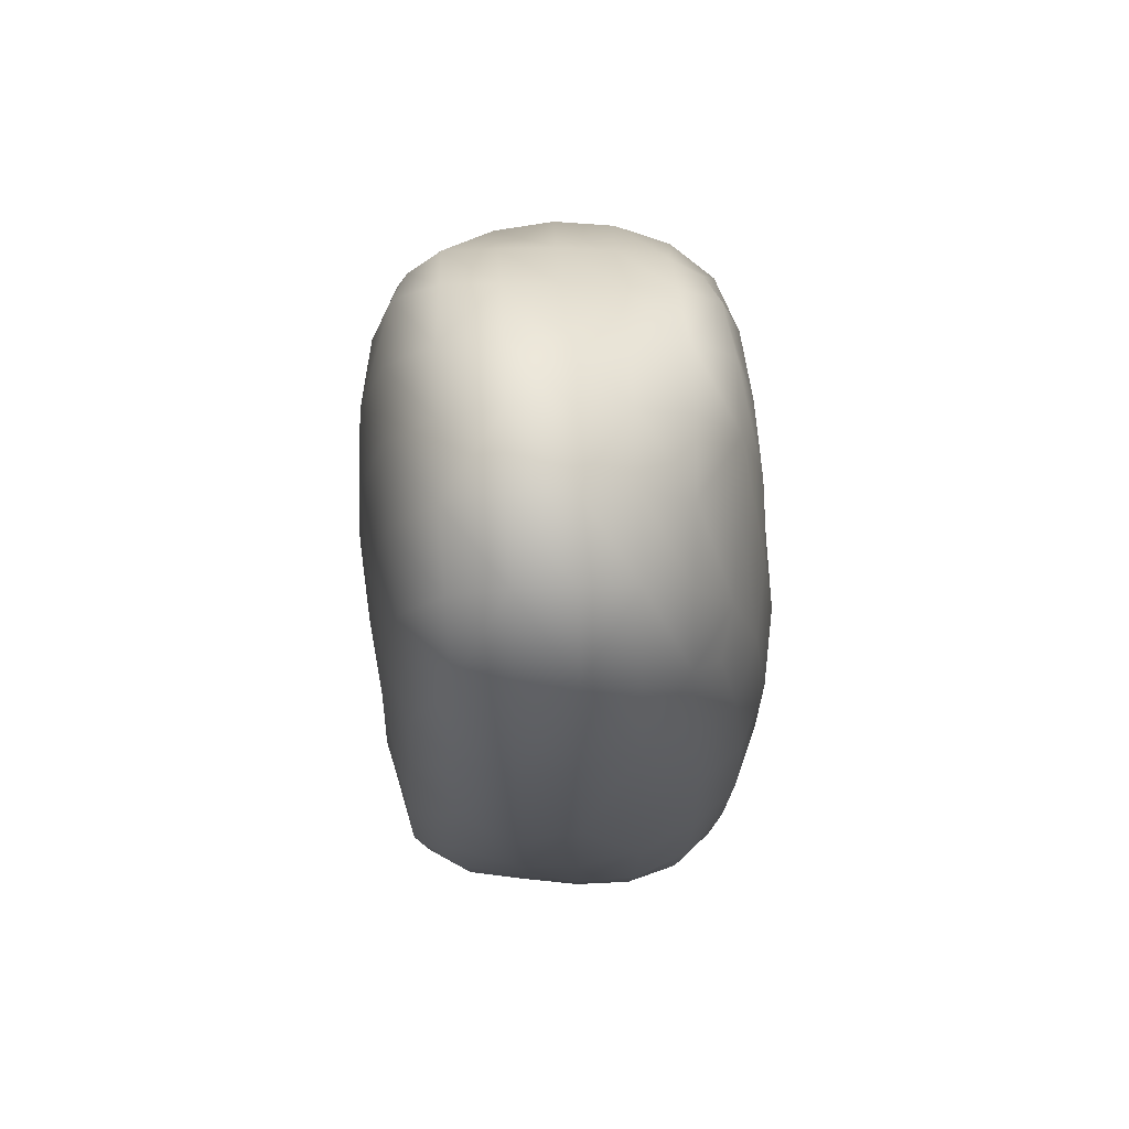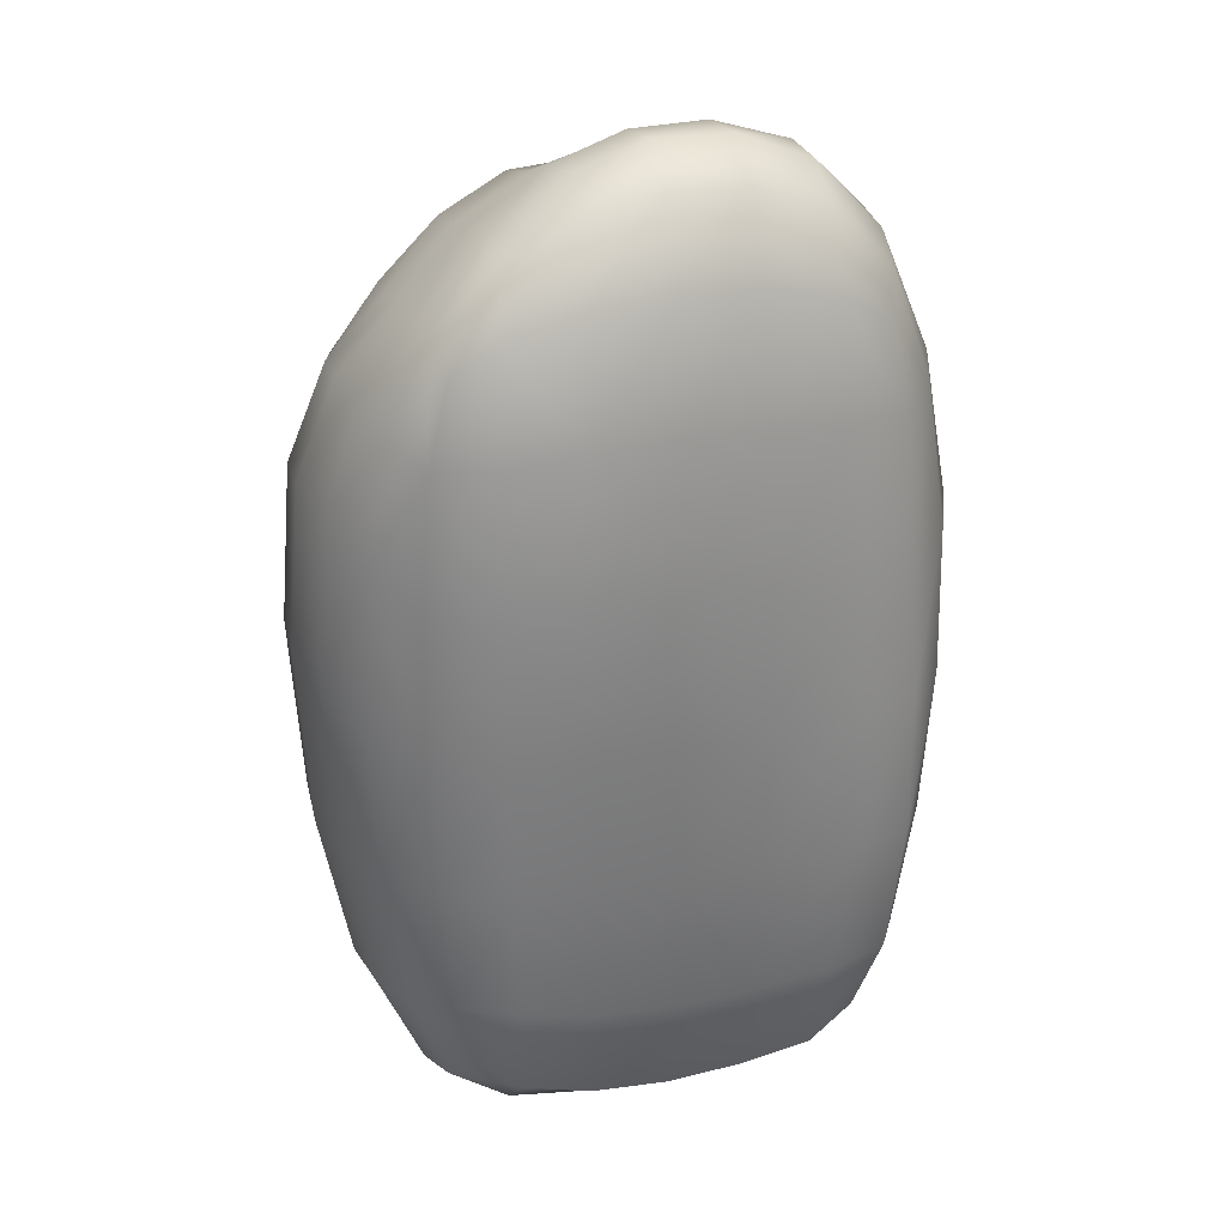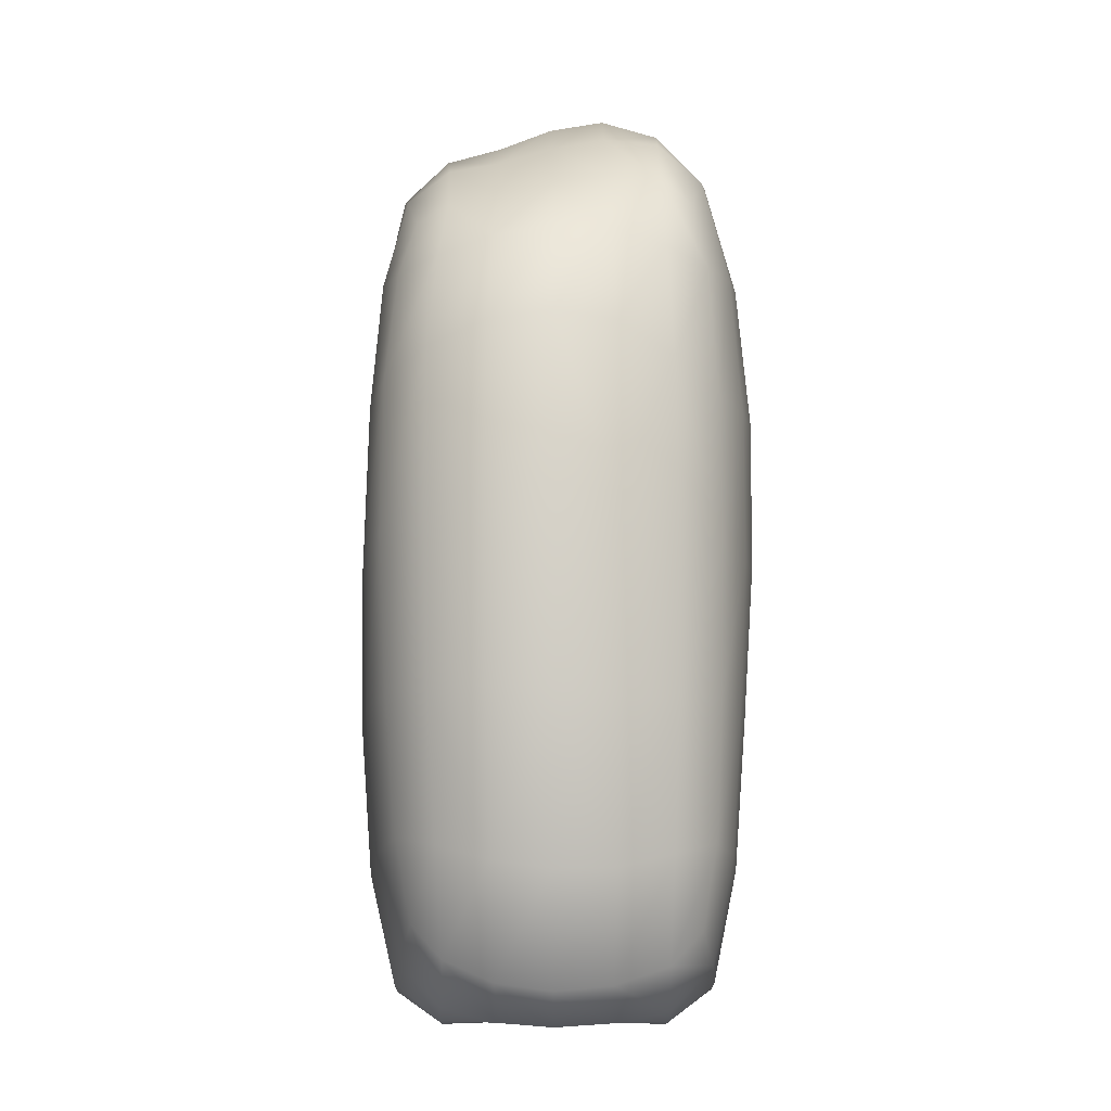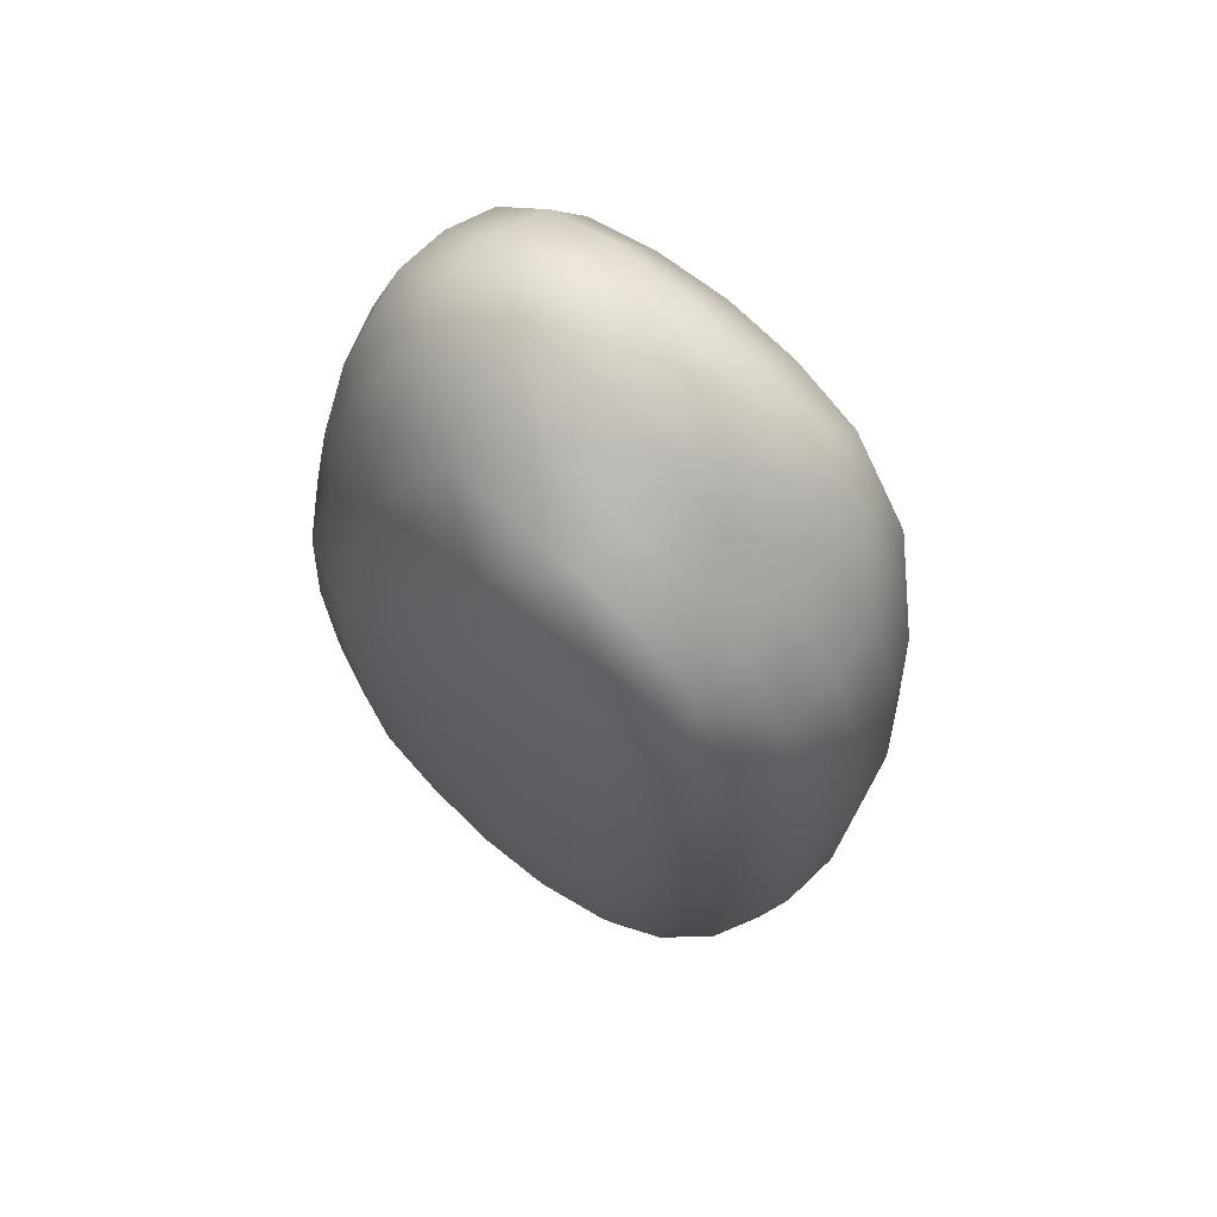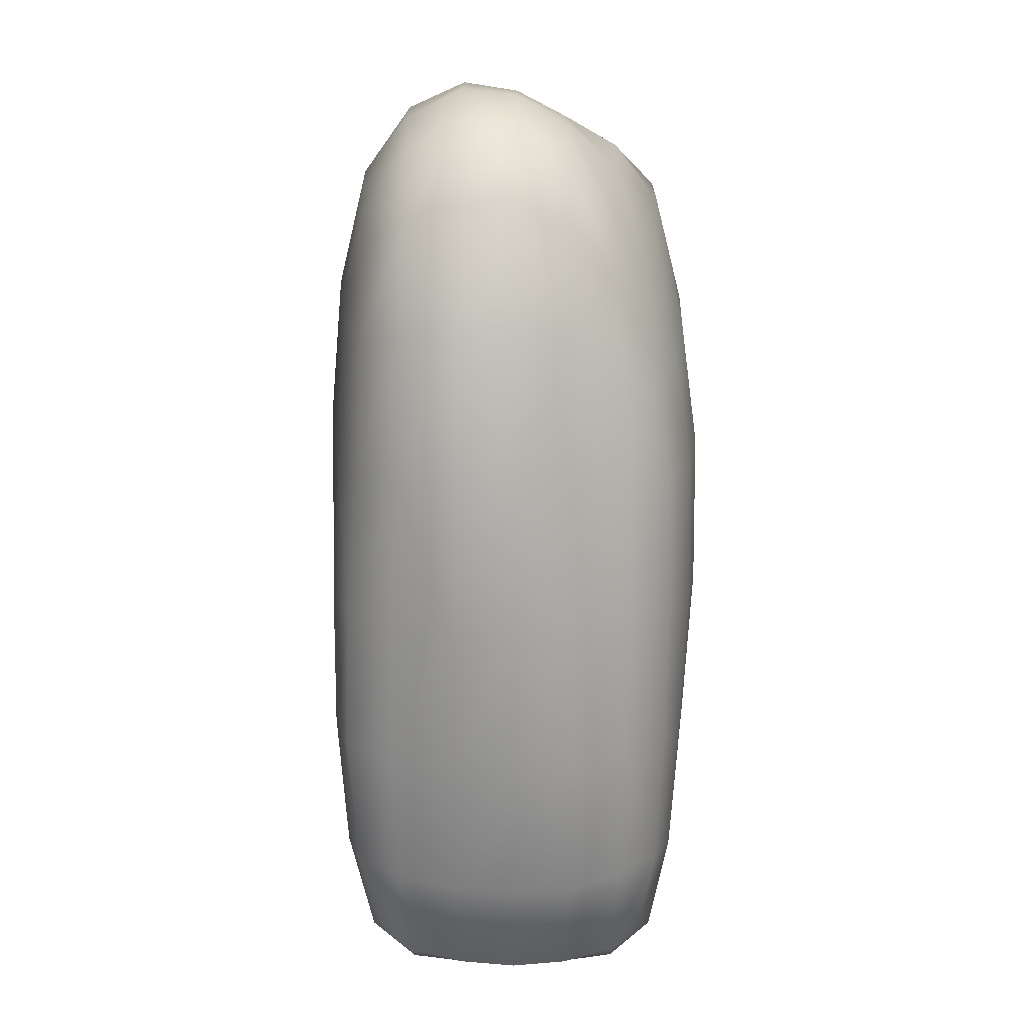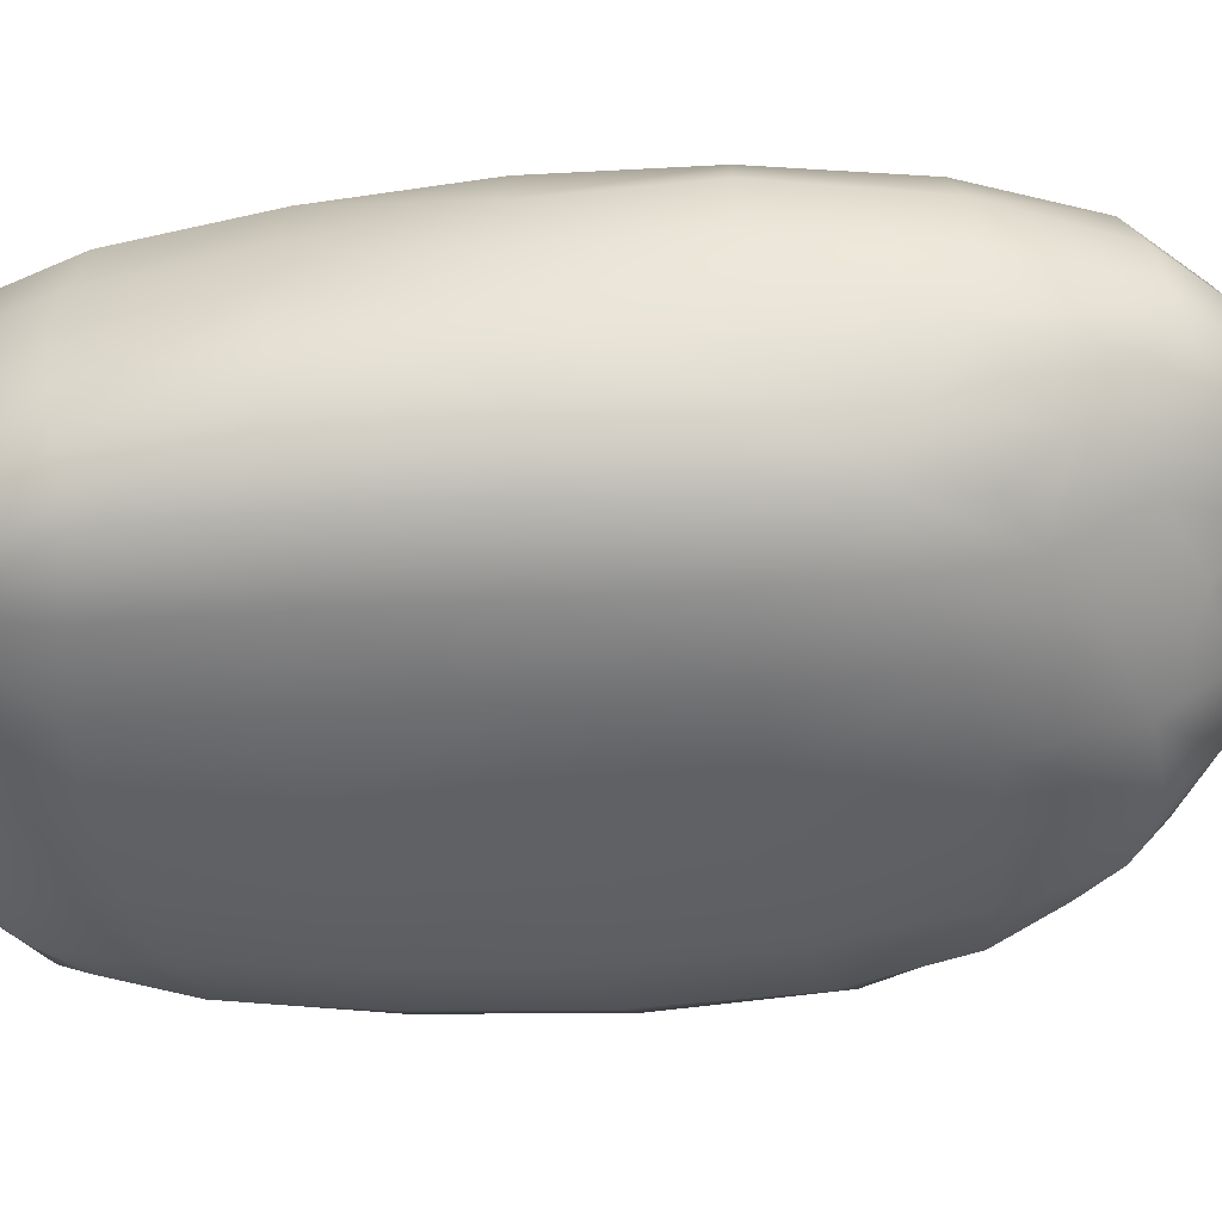
<metadata>
{"format":"obj","ext":"obj","renderer":"f3d","projection":"perspective","resolution":1024,"background":"white","views":[{"elev":71.9,"azim":87.3,"up":"+Y"},{"elev":29.3,"azim":-17.1,"up":"+Y"},{"elev":-10.7,"azim":-89.8,"up":"+Y"},{"elev":68.7,"azim":-138.4,"up":"+Y"},{"elev":16.0,"azim":90.0,"up":"+Y"},{"elev":-50.3,"azim":95.5,"up":"+Z"}]}
</metadata>
<code>
v -1.003 0.7549 0.7506
v 0.01395 0.3253 0.9029
v 1.366 0.3046 0.9103
v 2.439 0.6515 0.8063
v -1.28 2.66 0.9137
v -0.03034 2.622 1.201
v 1.386 2.588 1.215
v 2.751 2.605 1.054
v -1.294 5.28 0.9198
v -0.0852 5.3 1.294
v 1.369 5.241 1.236
v 2.686 5.2 0.9299
v -1.019 7.1 0.7259
v 0.01303 7.607 0.9076
v 1.37 7.625 0.9056
v 2.42 7.159 0.7443
v -1.093 7.334 -0.02046
v 0.1224 8.31 -0.04346
v 1.434 8.51 -0.0238
v 2.676 7.62 -0.008829
v -1.12 7.154 -0.9799
v 0.0425 8.013 -1.001
v 1.356 8.179 -1.016
v 2.608 7.494 -0.9787
v -0.9557 6.937 -1.707
v 0.01545 7.48 -1.881
v 1.278 7.165 -1.836
v 2.244 6.578 -1.662
v -1.357 5.416 -1.942
v -0.02196 5.233 -2.18
v 1.408 5.192 -2.249
v 2.616 5.115 -1.902
v -1.305 2.699 -1.905
v -0.005567 2.552 -2.202
v 1.444 2.432 -2.174
v 2.667 2.612 -1.902
v -1.025 0.8113 -1.688
v 0.01328 0.325 -1.89
v 1.377 0.2874 -1.893
v 2.445 0.6801 -1.734
v -1.292 0.3356 -0.9818
v -0.003364 -0.003749 -0.9934
v 1.377 -0.007366 -0.9948
v 2.657 0.302 -0.9902
v -1.278 0.3146 -0.001321
v -0.00281 -0.005356 0.001321
v 1.377 -0.008236 0.001957
v 2.636 0.2921 0.005305
v 3.224 2.533 -1.039
v 3.132 2.497 0.0678
v 3.123 5.211 -1.017
v 3.352 5.218 0.02969
v -1.989 2.707 -1.045
v -1.904 2.622 0.05266
v -1.959 5.758 -1.053
v -1.879 5.782 0.03937
v -1.565 6.713 0.009573
v -1.613 6.611 -1.014
v -1.662 5.53 0.5297
v -1.99 5.835 -0.5042
v -1.991 4.278 0.05763
v -1.755 5.593 -1.559
v -2.079 4.321 -1.061
v -1.668 2.637 0.5403
v -2.028 2.66 -0.4964
v -1.676 1.253 0.02576
v -1.74 2.721 -1.531
v -1.727 1.312 -1.011
v 3.119 6.546 0.007511
v 2.942 6.489 -0.9923
v 3.126 5.205 0.5326
v 3.315 3.848 0.05739
v 3.308 5.227 -0.496
v 3.236 3.874 -1.036
v 2.929 5.156 -1.506
v 3.028 2.551 0.6297
v 2.95 1.223 0.03955
v 3.23 2.496 -0.4969
v 3.036 1.247 -1.016
v 3.035 2.592 -1.528
v 2.573 0.3832 0.498
v 1.369 -0.01099 0.5032
v -1.17 0.468 0.4682
v 0.008982 0.000493 0.5008
v 2.068 -0.01027 -0.002091
v 2.668 0.2627 -0.4972
v 0.6862 -0.01336 0.0033
v 1.38 -0.0132 -0.4969
v -1.32 0.2702 -0.4972
v -0.6892 0.00111 -0.004513
v -0.007038 -0.01357 -0.497
v 2.07 -0.007013 -0.9882
v 2.6 0.4132 -1.454
v 0.6862 -0.01346 -0.9972
v 1.371 -0.0062 -1.494
v -1.194 0.5232 -1.413
v -0.6909 0.006982 -0.9823
v 0.00659 0.007578 -1.487
v 2.041 0.4016 -1.842
v 2.607 1.396 -1.847
v 0.691 0.256 -1.914
v 1.411 1.18 -2.087
v -1.194 1.518 -1.81
v -0.6223 0.5171 -1.805
v 0.007264 1.269 -2.109
v 2.116 2.519 -2.095
v 2.682 3.917 -1.929
v 0.7242 2.462 -2.219
v 1.447 3.834 -2.258
v -1.381 4.091 -1.957
v -0.7053 2.635 -2.113
v -0.01886 3.894 -2.224
v 2.076 5.142 -2.141
v 2.442 5.973 -1.805
v 0.7018 5.211 -2.245
v 1.333 6.301 -2.103
v -1.186 6.397 -1.846
v -0.7444 5.302 -2.115
v -0.005591 6.512 -2.089
v 1.85 6.814 -1.774
v 2.44 7.009 -1.401
v 0.6488 7.411 -1.881
v 1.299 7.771 -1.463
v -1.068 7.076 -1.422
v -0.5708 7.265 -1.815
v 0.02487 7.872 -1.485
v 2.036 7.999 -0.9948
v 2.686 7.662 -0.5016
v 0.6882 8.189 -1.015
v 1.408 8.456 -0.5296
v -1.116 7.265 -0.5023
v -0.5655 7.649 -0.9831
v 0.09168 8.218 -0.5272
v 2.093 8.24 -0.0173
v 2.592 7.463 0.459
v 0.7748 8.523 -0.03527
v 1.407 8.253 0.4863
v -1.107 7.311 0.4366
v -0.5169 7.894 -0.03796
v 0.08247 8.141 0.4688
v 2.015 7.463 0.8545
v 2.587 6.41 0.8571
v 0.6922 7.675 0.9264
v 1.361 6.551 1.136
v -1.215 6.437 0.851
v -0.6388 7.423 0.8422
v -0.04992 6.587 1.175
v 2.078 5.213 1.138
v 2.755 3.905 1.018
v 0.6343 5.282 1.302
v 1.38 3.913 1.259
v -1.32 3.977 0.9375
v -0.7494 5.255 1.171
v -0.0686 3.965 1.285
v 2.142 2.603 1.203
v 2.639 1.37 0.9714
v 2.024 0.3906 0.8881
v 0.6658 2.598 1.227
v 1.376 1.281 1.123
v 0.684 0.2758 0.9183
v -1.172 1.468 0.8629
v -0.7075 2.648 1.115
v -0.001353 1.307 1.105
v -0.6073 0.4761 0.8576
v -1.463 6.568 0.4784
v -1.629 6.708 -0.502
v -1.484 6.48 -1.486
v -1.732 4.12 0.5528
v -2.12 4.339 -0.5007
v -1.829 4.221 -1.57
v -1.498 1.371 0.5011
v -1.762 1.242 -0.4961
v -1.544 1.442 -1.462
v 2.948 6.465 0.4843
v 3.091 6.578 -0.4966
v 2.752 6.207 -1.446
v 3.134 3.876 0.5994
v 3.34 3.852 -0.4963
v 3.035 3.906 -1.535
v 2.874 1.304 0.5703
v 3.028 1.204 -0.497
v 2.91 1.344 -1.489
v 2.035 0.03776 0.4884
v 0.6861 -0.03122 0.5086
v -0.639 0.09041 0.4778
v 2.079 -0.03013 -0.4972
v 0.6862 -0.01345 -0.497
v -0.7058 -0.03188 -0.4972
v 2.049 0.0541 -1.467
v 0.6858 -0.03077 -1.503
v -0.649 0.1199 -1.44
v 2.076 1.295 -2.021
v 0.709 1.181 -2.125
v -0.6527 1.419 -2.014
v 2.127 3.877 -2.155
v 0.7209 3.843 -2.272
v -0.749 3.98 -2.147
v 1.946 6.082 -2.012
v 0.6708 6.452 -2.124
v -0.659 6.451 -2.022
v 1.921 7.501 -1.42
v 0.6566 7.917 -1.488
v -0.5584 7.567 -1.443
v 2.091 8.239 -0.5159
v 0.7416 8.443 -0.5327
v -0.536 7.801 -0.514
v 2.051 8.017 0.4685
v 0.7451 8.289 0.4851
v -0.5636 7.827 0.4435
v 2.033 6.464 1.05
v 0.653 6.601 1.187
v -0.7071 6.489 1.073
v 2.127 3.91 1.201
v 0.645 3.942 1.301
v -0.7467 3.952 1.173
v 2.084 1.337 1.112
v 0.6779 1.267 1.128
v -0.6461 1.409 1.04
f 1 164 218 161
f 2 160 217 163
f 3 157 216 159
f 5 162 215 152
f 6 158 214 154
f 7 155 213 151
f 9 153 212 145
f 10 150 211 147
f 11 148 210 144
f 13 146 209 138
f 14 143 208 140
f 15 141 207 137
f 17 139 206 131
f 18 136 205 133
f 19 134 204 130
f 21 132 203 124
f 22 129 202 126
f 23 127 201 123
f 25 125 200 117
f 26 122 199 119
f 27 120 198 116
f 29 118 197 110
f 30 115 196 112
f 31 113 195 109
f 33 111 194 103
f 34 108 193 105
f 35 106 192 102
f 37 104 191 96
f 38 101 190 98
f 39 99 189 95
f 41 97 188 89
f 42 94 187 91
f 43 92 186 88
f 45 90 185 83
f 46 87 184 84
f 47 85 183 82
f 44 93 182 79
f 48 86 181 77
f 4 81 180 156
f 49 80 179 74
f 50 78 178 72
f 8 76 177 149
f 51 75 176 70
f 52 73 175 69
f 12 71 174 142
f 37 96 173 103
f 41 89 172 68
f 45 83 171 66
f 33 67 170 110
f 53 65 169 63
f 54 64 168 61
f 29 62 167 117
f 55 60 166 58
f 56 59 165 57
f 138 165 145 13
f 145 165 59 9
f 57 165 138 17
f 131 166 57 17
f 57 166 60 56
f 58 166 131 21
f 124 167 58 21
f 58 167 62 55
f 117 167 124 25
f 59 168 152 9
f 152 168 64 5
f 61 168 59 56
f 60 169 61 56
f 61 169 65 54
f 63 169 60 55
f 62 170 63 55
f 63 170 67 53
f 110 170 62 29
f 64 171 161 5
f 161 171 83 1
f 66 171 64 54
f 65 172 66 54
f 66 172 89 45
f 68 172 65 53
f 67 173 68 53
f 68 173 96 41
f 103 173 67 33
f 135 174 69 20
f 69 174 71 52
f 142 174 135 16
f 128 175 70 24
f 70 175 73 51
f 69 175 128 20
f 121 176 114 28
f 114 176 75 32
f 70 176 121 24
f 71 177 72 52
f 72 177 76 50
f 149 177 71 12
f 73 178 74 51
f 74 178 78 49
f 72 178 73 52
f 75 179 107 32
f 107 179 80 36
f 74 179 75 51
f 76 180 77 50
f 77 180 81 48
f 156 180 76 8
f 78 181 79 49
f 79 181 86 44
f 77 181 78 50
f 80 182 100 36
f 100 182 93 40
f 79 182 80 49
f 157 183 81 4
f 81 183 85 48
f 82 183 157 3
f 160 184 82 3
f 82 184 87 47
f 84 184 160 2
f 164 185 84 2
f 84 185 90 46
f 83 185 164 1
f 85 186 86 48
f 86 186 92 44
f 88 186 85 47
f 87 187 88 47
f 88 187 94 43
f 91 187 87 46
f 90 188 91 46
f 91 188 97 42
f 89 188 90 45
f 92 189 93 44
f 93 189 99 40
f 95 189 92 43
f 94 190 95 43
f 95 190 101 39
f 98 190 94 42
f 97 191 98 42
f 98 191 104 38
f 96 191 97 41
f 99 192 100 40
f 100 192 106 36
f 102 192 99 39
f 101 193 102 39
f 102 193 108 35
f 105 193 101 38
f 104 194 105 38
f 105 194 111 34
f 103 194 104 37
f 106 195 107 36
f 107 195 113 32
f 109 195 106 35
f 108 196 109 35
f 109 196 115 31
f 112 196 108 34
f 111 197 112 34
f 112 197 118 30
f 110 197 111 33
f 113 198 114 32
f 114 198 120 28
f 116 198 113 31
f 115 199 116 31
f 116 199 122 27
f 119 199 115 30
f 118 200 119 30
f 119 200 125 26
f 117 200 118 29
f 120 201 121 28
f 121 201 127 24
f 123 201 120 27
f 122 202 123 27
f 123 202 129 23
f 126 202 122 26
f 125 203 126 26
f 126 203 132 22
f 124 203 125 25
f 127 204 128 24
f 128 204 134 20
f 130 204 127 23
f 129 205 130 23
f 130 205 136 19
f 133 205 129 22
f 132 206 133 22
f 133 206 139 18
f 131 206 132 21
f 134 207 135 20
f 135 207 141 16
f 137 207 134 19
f 136 208 137 19
f 137 208 143 15
f 140 208 136 18
f 139 209 140 18
f 140 209 146 14
f 138 209 139 17
f 141 210 142 16
f 142 210 148 12
f 144 210 141 15
f 143 211 144 15
f 144 211 150 11
f 147 211 143 14
f 146 212 147 14
f 147 212 153 10
f 145 212 146 13
f 148 213 149 12
f 149 213 155 8
f 151 213 148 11
f 150 214 151 11
f 151 214 158 7
f 154 214 150 10
f 153 215 154 10
f 154 215 162 6
f 152 215 153 9
f 155 216 156 8
f 156 216 157 4
f 159 216 155 7
f 158 217 159 7
f 159 217 160 3
f 163 217 158 6
f 162 218 163 6
f 163 218 164 2
f 161 218 162 5

</code>
